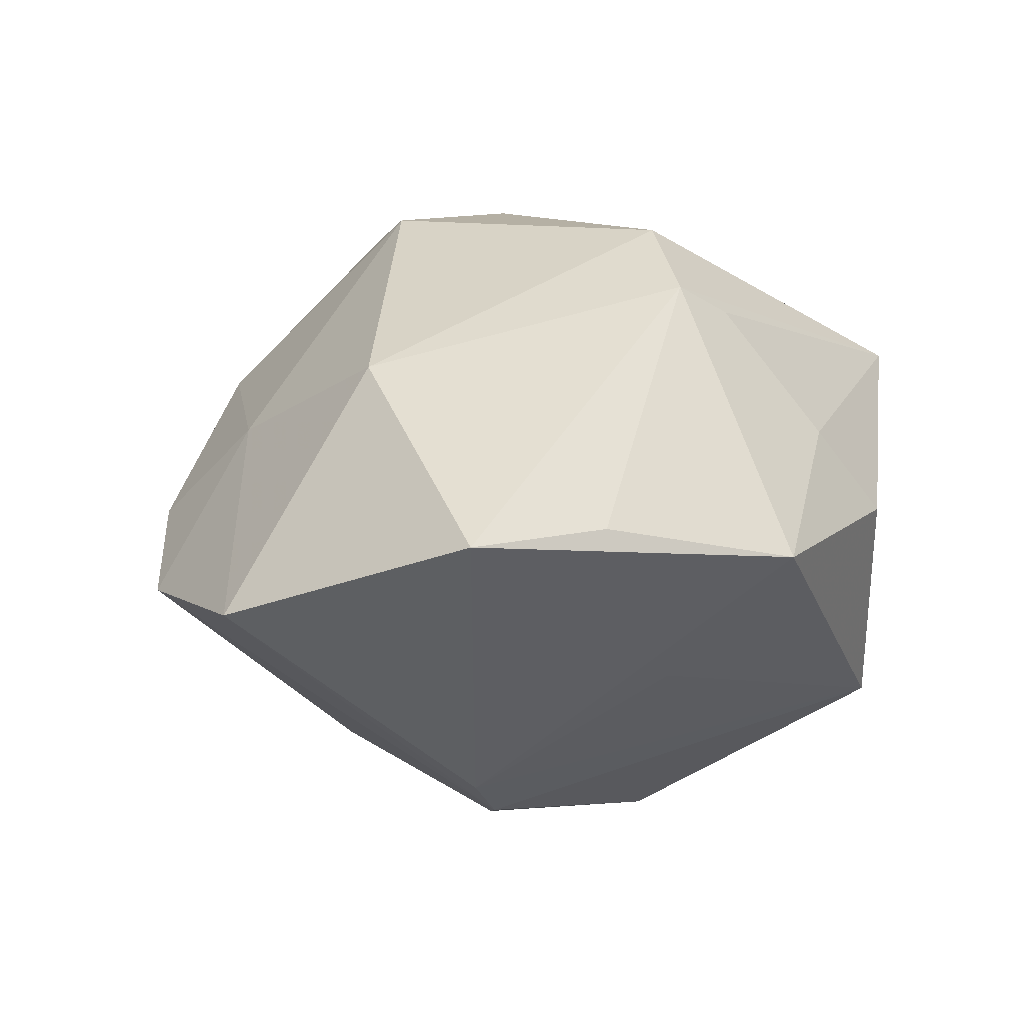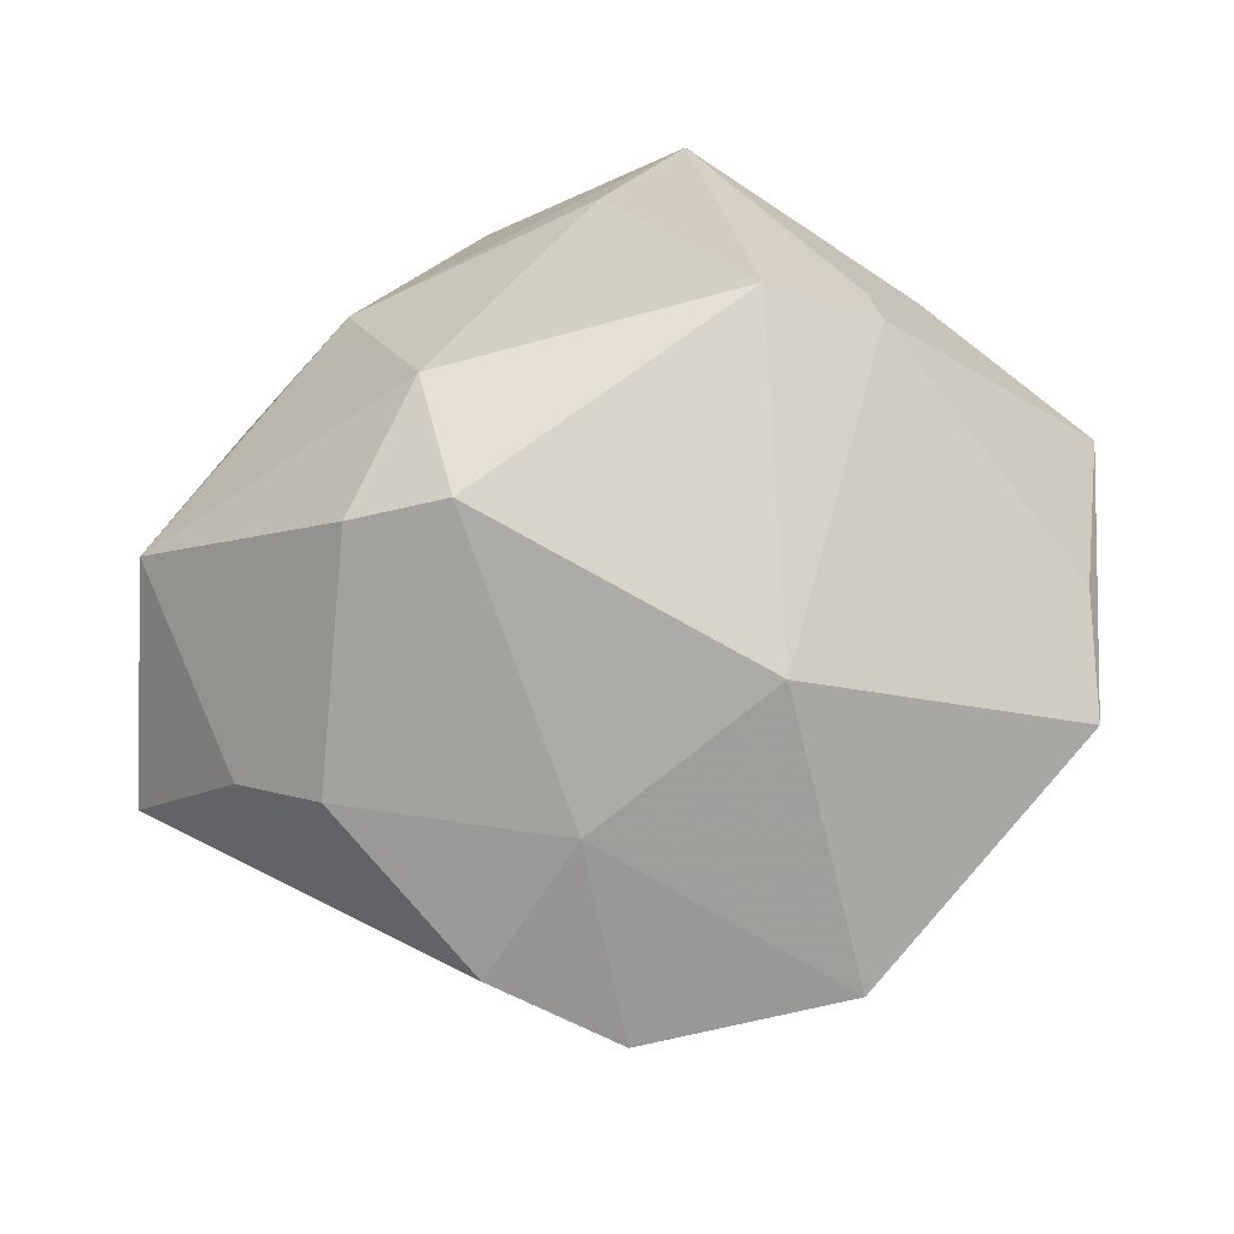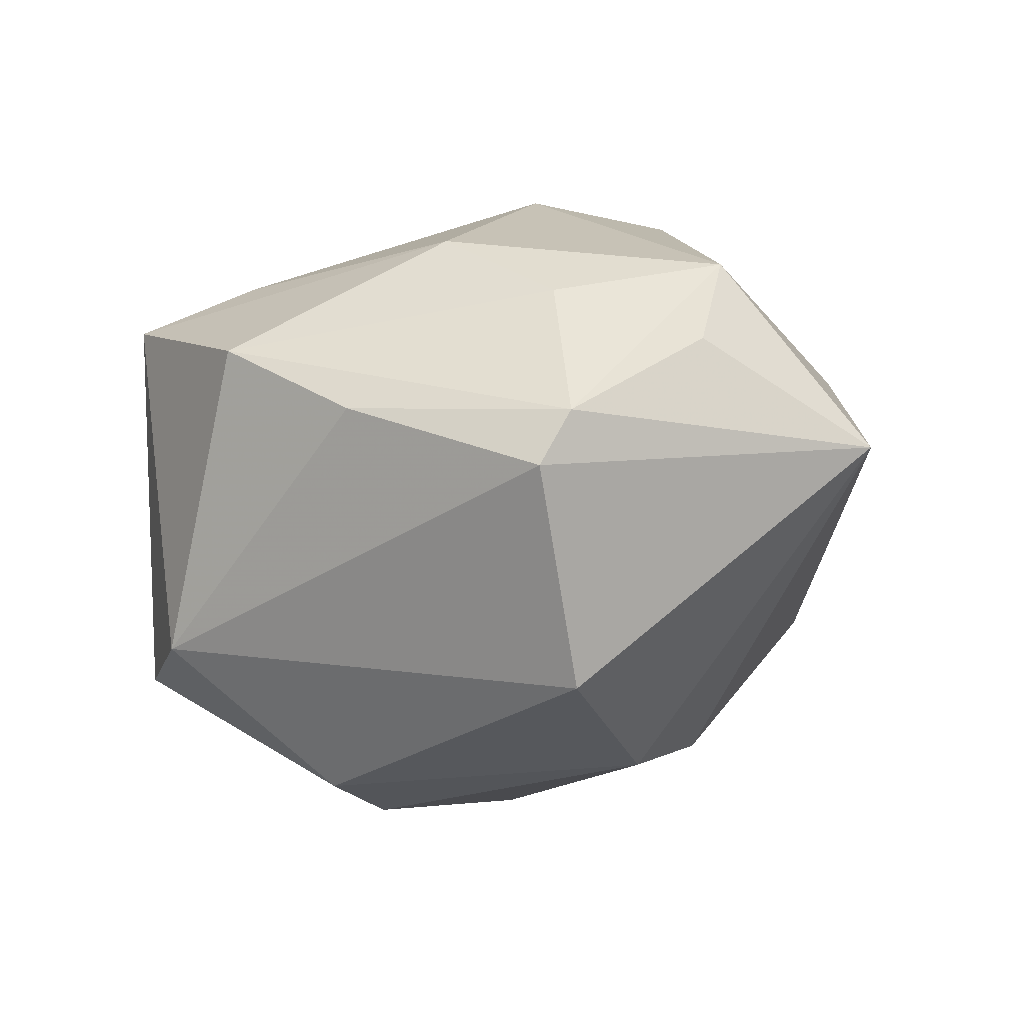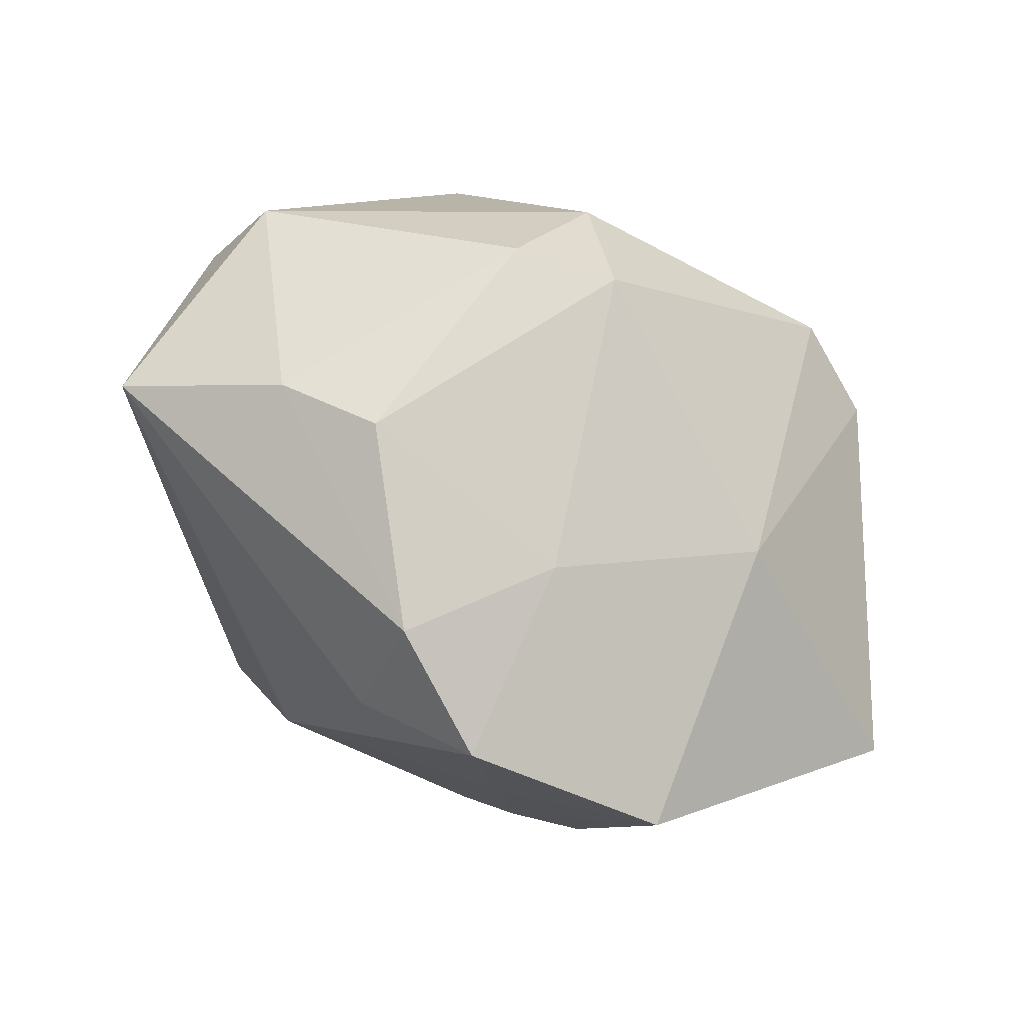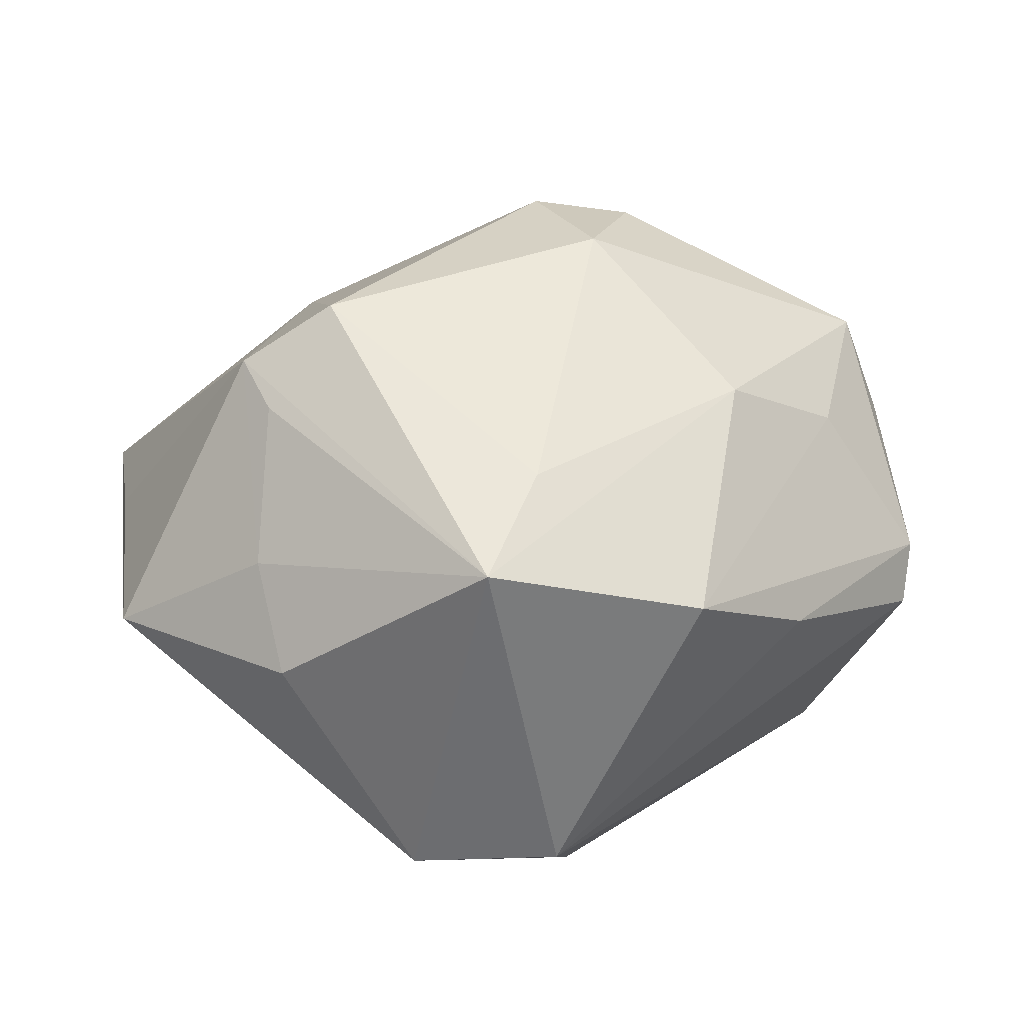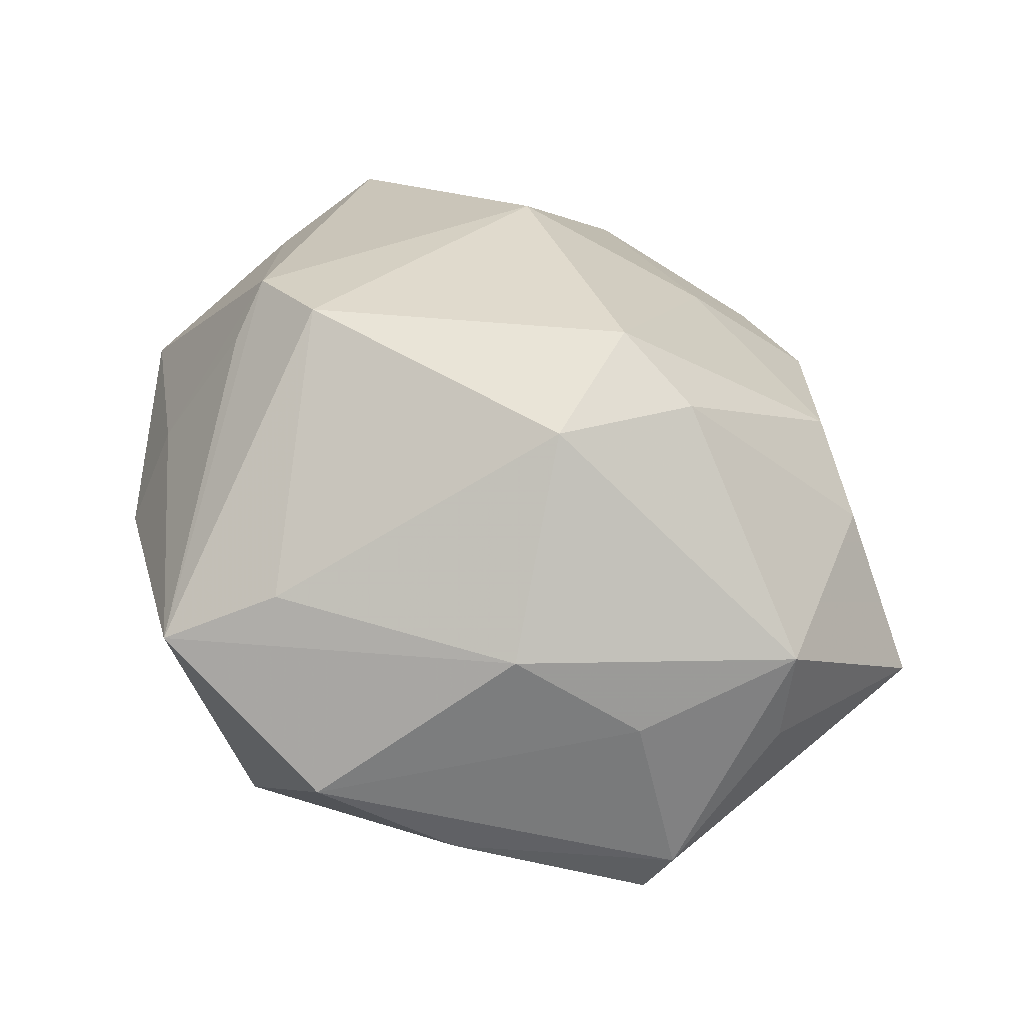
<metadata>
{"format":"obj","ext":"obj","renderer":"f3d","projection":"perspective","resolution":1024,"background":"white","views":[{"elev":5.9,"azim":68.6,"up":"+Z"},{"elev":-37.6,"azim":14.5,"up":"+Y"},{"elev":-10.3,"azim":-122.6,"up":"+Z"},{"elev":-63.5,"azim":-27.0,"up":"+Y"},{"elev":30.3,"azim":167.7,"up":"+Z"},{"elev":64.9,"azim":-137.6,"up":"+Z"}]}
</metadata>
<code>
v -0.001067 0.0188 -0.02967
v -0.01413 -0.01207 0.02866
v -0.03623 0.01776 -0.00349
v -0.04149 -0.016 0.0009958
v 0.01744 -0.02395 0.01614
v -0.01086 -0.03673 0.0001722
v 0.01045 0.03526 0.01615
v 0.02612 0.009208 0.02122
v 0.01827 -0.03849 -0.006691
v 0.01678 0.03014 -0.01824
v 0.03919 -0.02176 0.001261
v 0.009601 -0.008589 -0.02962
v -0.007746 -0.0005079 0.03128
v 0.03976 -0.009089 0.002428
v 0.02772 0.003656 0.02367
v -0.0003982 -0.03089 0.009214
v -0.01013 -0.03204 -0.01088
v -0.02904 0.01144 0.01509
v 0.003713 0.03433 -0.01669
v -0.02113 0.02884 0.003171
v -0.02886 -0.02171 0.01042
v 0.003475 0.01066 -0.03153
v -0.004801 -0.01302 0.03037
v -0.02956 0.009384 -0.02209
v -0.01781 -0.005746 -0.02764
v -0.02033 -0.02655 0.01287
v -0.03809 0.0009879 0.009958
v 0.0301 0.001489 -0.01296
v 0.02792 0.02518 0.001814
v 0.007526 -0.02512 -0.01772
v -0.03582 -0.002974 0.01814
v 0.01449 -0.01008 -0.02832
v 0.02887 0.01806 0.009668
v 0.02003 -0.01417 -0.0246
v -0.0375 0.01523 0.001605
v 0.04154 0.008648 -0.000677
v -0.009426 0.03528 0.01016
v -0.01761 0.01627 0.02192
v -0.01248 -0.01643 -0.02494
v 0.01925 0.004617 0.02912
v -0.0006786 -0.04038 -0.006617
v 0.003942 0.02615 0.02066
f 10 19 7
f 36 28 10
f 22 1 10
f 10 1 19
f 34 10 28
f 34 36 11
f 34 28 36
f 36 33 15
f 35 20 3
f 3 20 19
f 37 20 35
f 37 38 7
f 19 20 37
f 7 19 37
f 29 10 7
f 36 10 29
f 7 33 29
f 29 33 36
f 7 38 42
f 38 13 42
f 9 34 11
f 22 10 32
f 10 34 32
f 34 9 32
f 11 36 14
f 14 15 11
f 36 15 14
f 8 33 7
f 7 15 8
f 8 15 33
f 19 1 24
f 24 3 19
f 30 32 9
f 23 16 5
f 16 9 5
f 5 9 11
f 11 15 5
f 26 16 23
f 26 6 16
f 21 6 26
f 41 9 16
f 16 6 41
f 41 6 17
f 41 30 9
f 18 37 35
f 38 37 18
f 31 13 38
f 38 18 31
f 31 18 35
f 25 1 22
f 25 24 1
f 22 32 12
f 12 25 22
f 23 5 40
f 40 5 15
f 40 13 23
f 40 15 7
f 40 42 13
f 7 42 40
f 23 13 2
f 13 31 2
f 2 26 23
f 21 26 2
f 2 31 21
f 25 12 39
f 39 41 17
f 30 41 39
f 32 30 39
f 39 12 32
f 24 25 4
f 25 39 4
f 3 24 4
f 4 39 17
f 35 3 4
f 21 31 4
f 17 6 4
f 4 6 21
f 27 31 35
f 35 4 27
f 27 4 31

</code>
